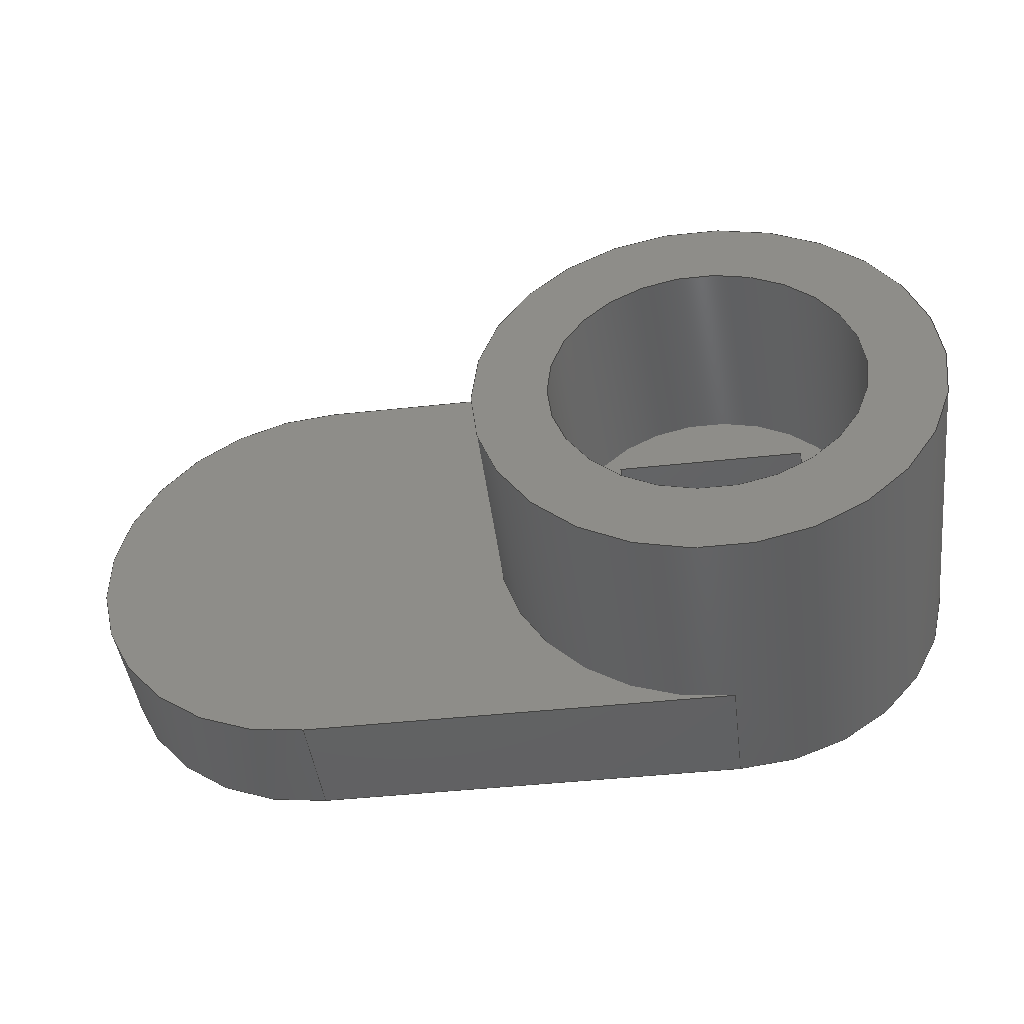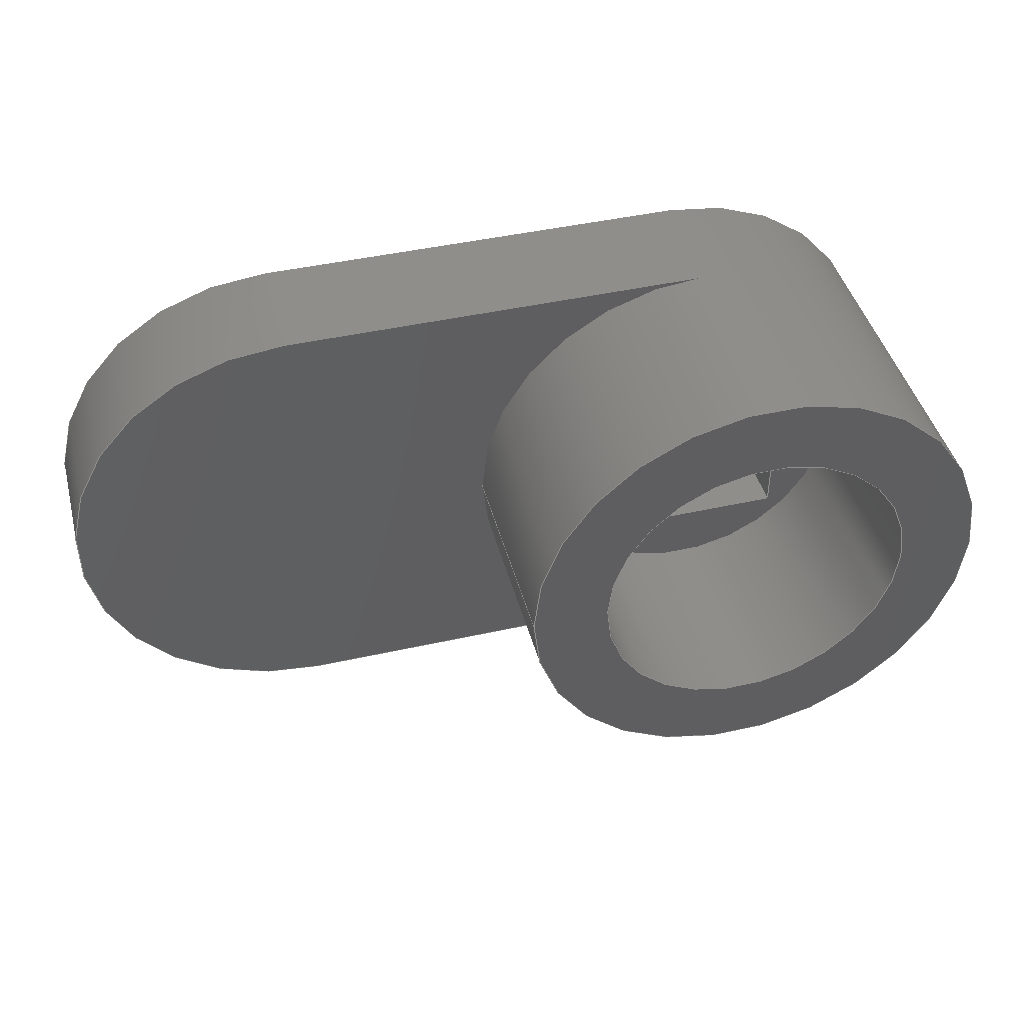
<metadata>
{"format":"step","ext":"step","renderer":"f3d","projection":"perspective","resolution":1024,"background":"white","views":[{"elev":-45.1,"azim":7.2,"up":"+Z"},{"elev":44.2,"azim":-14.7,"up":"+Z"}]}
</metadata>
<code>
ISO-10303-21;
DATA;
#1=MECHANICAL_DESIGN_GEOMETRIC_PRESENTATION_REPRESENTATION('',(#4),#394);
#2=SHAPE_REPRESENTATION_RELATIONSHIP('SRR','None',#401,#3);
#3=ADVANCED_BREP_SHAPE_REPRESENTATION('',(#5),#393);
#4=STYLED_ITEM('',(#410),#5);
#5=MANIFOLD_SOLID_BREP('Body1',#226);
#6=FACE_BOUND('',#42,.T.);
#7=FACE_BOUND('',#45,.T.);
#8=FACE_BOUND('',#47,.T.);
#9=PLANE('',#243);
#10=PLANE('',#244);
#11=PLANE('',#245);
#12=PLANE('',#251);
#13=PLANE('',#252);
#14=PLANE('',#253);
#15=PLANE('',#254);
#16=PLANE('',#255);
#17=PLANE('',#259);
#18=PLANE('',#260);
#19=FACE_OUTER_BOUND('',#32,.T.);
#20=FACE_OUTER_BOUND('',#33,.T.);
#21=FACE_OUTER_BOUND('',#34,.T.);
#22=FACE_OUTER_BOUND('',#35,.T.);
#23=FACE_OUTER_BOUND('',#36,.T.);
#24=FACE_OUTER_BOUND('',#37,.T.);
#25=FACE_OUTER_BOUND('',#38,.T.);
#26=FACE_OUTER_BOUND('',#39,.T.);
#27=FACE_OUTER_BOUND('',#40,.T.);
#28=FACE_OUTER_BOUND('',#41,.T.);
#29=FACE_OUTER_BOUND('',#43,.T.);
#30=FACE_OUTER_BOUND('',#44,.T.);
#31=FACE_OUTER_BOUND('',#46,.T.);
#32=EDGE_LOOP('',(#150,#151,#152,#153));
#33=EDGE_LOOP('',(#154,#155,#156,#157));
#34=EDGE_LOOP('',(#158,#159,#160,#161));
#35=EDGE_LOOP('',(#162,#163,#164,#165,#166));
#36=EDGE_LOOP('',(#167,#168,#169,#170,#171,#172,#173,#174));
#37=EDGE_LOOP('',(#175,#176,#177,#178));
#38=EDGE_LOOP('',(#179,#180,#181,#182));
#39=EDGE_LOOP('',(#183,#184,#185,#186));
#40=EDGE_LOOP('',(#187,#188,#189,#190));
#41=EDGE_LOOP('',(#191));
#42=EDGE_LOOP('',(#192,#193,#194,#195));
#43=EDGE_LOOP('',(#196,#197,#198,#199));
#44=EDGE_LOOP('',(#200,#201,#202,#203));
#45=EDGE_LOOP('',(#204,#205,#206,#207));
#46=EDGE_LOOP('',(#208));
#47=EDGE_LOOP('',(#209));
#48=LINE('',#333,#70);
#49=LINE('',#336,#71);
#50=LINE('',#339,#72);
#51=LINE('',#341,#73);
#52=LINE('',#342,#74);
#53=LINE('',#345,#75);
#54=LINE('',#347,#76);
#55=LINE('',#348,#77);
#56=LINE('',#355,#78);
#57=LINE('',#361,#79);
#58=LINE('',#363,#80);
#59=LINE('',#365,#81);
#60=LINE('',#366,#82);
#61=LINE('',#369,#83);
#62=LINE('',#371,#84);
#63=LINE('',#372,#85);
#64=LINE('',#375,#86);
#65=LINE('',#377,#87);
#66=LINE('',#378,#88);
#67=LINE('',#380,#89);
#68=LINE('',#381,#90);
#69=LINE('',#387,#91);
#70=VECTOR('',#267,1);
#71=VECTOR('',#270,1);
#72=VECTOR('',#273,1);
#73=VECTOR('',#274,1);
#74=VECTOR('',#275,1);
#75=VECTOR('',#278,1);
#76=VECTOR('',#279,1);
#77=VECTOR('',#280,1);
#78=VECTOR('',#289,0.6);
#79=VECTOR('',#296,1);
#80=VECTOR('',#297,1);
#81=VECTOR('',#298,1);
#82=VECTOR('',#299,1);
#83=VECTOR('',#302,1);
#84=VECTOR('',#303,1);
#85=VECTOR('',#304,1);
#86=VECTOR('',#307,1);
#87=VECTOR('',#308,1);
#88=VECTOR('',#309,1);
#89=VECTOR('',#312,1);
#90=VECTOR('',#313,1);
#91=VECTOR('',#320,0.405);
#92=CIRCLE('',#241,0.6);
#93=CIRCLE('',#242,0.6);
#94=CIRCLE('',#246,0.6);
#95=CIRCLE('',#247,0.6);
#96=CIRCLE('',#249,0.6);
#97=CIRCLE('',#250,0.6);
#98=CIRCLE('',#256,0.405);
#99=CIRCLE('',#258,0.405);
#100=VERTEX_POINT('',#329);
#101=VERTEX_POINT('',#330);
#102=VERTEX_POINT('',#332);
#103=VERTEX_POINT('',#334);
#104=VERTEX_POINT('',#338);
#105=VERTEX_POINT('',#340);
#106=VERTEX_POINT('',#344);
#107=VERTEX_POINT('',#346);
#108=VERTEX_POINT('',#350);
#109=VERTEX_POINT('',#354);
#110=VERTEX_POINT('',#359);
#111=VERTEX_POINT('',#360);
#112=VERTEX_POINT('',#362);
#113=VERTEX_POINT('',#364);
#114=VERTEX_POINT('',#368);
#115=VERTEX_POINT('',#370);
#116=VERTEX_POINT('',#374);
#117=VERTEX_POINT('',#376);
#118=VERTEX_POINT('',#383);
#119=VERTEX_POINT('',#386);
#120=EDGE_CURVE('',#100,#101,#92,.T.);
#121=EDGE_CURVE('',#100,#102,#48,.T.);
#122=EDGE_CURVE('',#103,#102,#93,.T.);
#123=EDGE_CURVE('',#101,#103,#49,.T.);
#124=EDGE_CURVE('',#104,#101,#50,.T.);
#125=EDGE_CURVE('',#105,#103,#51,.T.);
#126=EDGE_CURVE('',#105,#104,#52,.T.);
#127=EDGE_CURVE('',#106,#100,#53,.T.);
#128=EDGE_CURVE('',#107,#106,#54,.T.);
#129=EDGE_CURVE('',#102,#107,#55,.T.);
#130=EDGE_CURVE('',#108,#107,#94,.T.);
#131=EDGE_CURVE('',#105,#108,#95,.T.);
#132=EDGE_CURVE('',#108,#109,#56,.T.);
#133=EDGE_CURVE('',#109,#109,#96,.T.);
#134=EDGE_CURVE('',#104,#106,#97,.T.);
#135=EDGE_CURVE('',#110,#111,#57,.T.);
#136=EDGE_CURVE('',#110,#112,#58,.T.);
#137=EDGE_CURVE('',#113,#112,#59,.T.);
#138=EDGE_CURVE('',#111,#113,#60,.T.);
#139=EDGE_CURVE('',#114,#110,#61,.T.);
#140=EDGE_CURVE('',#114,#115,#62,.T.);
#141=EDGE_CURVE('',#112,#115,#63,.T.);
#142=EDGE_CURVE('',#116,#114,#64,.T.);
#143=EDGE_CURVE('',#116,#117,#65,.T.);
#144=EDGE_CURVE('',#115,#117,#66,.T.);
#145=EDGE_CURVE('',#111,#116,#67,.T.);
#146=EDGE_CURVE('',#117,#113,#68,.T.);
#147=EDGE_CURVE('',#118,#118,#98,.T.);
#148=EDGE_CURVE('',#118,#119,#69,.T.);
#149=EDGE_CURVE('',#119,#119,#99,.T.);
#150=ORIENTED_EDGE('',*,*,#120,.F.);
#151=ORIENTED_EDGE('',*,*,#121,.T.);
#152=ORIENTED_EDGE('',*,*,#122,.F.);
#153=ORIENTED_EDGE('',*,*,#123,.F.);
#154=ORIENTED_EDGE('',*,*,#124,.T.);
#155=ORIENTED_EDGE('',*,*,#123,.T.);
#156=ORIENTED_EDGE('',*,*,#125,.F.);
#157=ORIENTED_EDGE('',*,*,#126,.T.);
#158=ORIENTED_EDGE('',*,*,#127,.F.);
#159=ORIENTED_EDGE('',*,*,#128,.F.);
#160=ORIENTED_EDGE('',*,*,#129,.F.);
#161=ORIENTED_EDGE('',*,*,#121,.F.);
#162=ORIENTED_EDGE('',*,*,#129,.T.);
#163=ORIENTED_EDGE('',*,*,#130,.F.);
#164=ORIENTED_EDGE('',*,*,#131,.F.);
#165=ORIENTED_EDGE('',*,*,#125,.T.);
#166=ORIENTED_EDGE('',*,*,#122,.T.);
#167=ORIENTED_EDGE('',*,*,#126,.F.);
#168=ORIENTED_EDGE('',*,*,#131,.T.);
#169=ORIENTED_EDGE('',*,*,#132,.T.);
#170=ORIENTED_EDGE('',*,*,#133,.T.);
#171=ORIENTED_EDGE('',*,*,#132,.F.);
#172=ORIENTED_EDGE('',*,*,#130,.T.);
#173=ORIENTED_EDGE('',*,*,#128,.T.);
#174=ORIENTED_EDGE('',*,*,#134,.F.);
#175=ORIENTED_EDGE('',*,*,#135,.F.);
#176=ORIENTED_EDGE('',*,*,#136,.T.);
#177=ORIENTED_EDGE('',*,*,#137,.F.);
#178=ORIENTED_EDGE('',*,*,#138,.F.);
#179=ORIENTED_EDGE('',*,*,#139,.F.);
#180=ORIENTED_EDGE('',*,*,#140,.T.);
#181=ORIENTED_EDGE('',*,*,#141,.F.);
#182=ORIENTED_EDGE('',*,*,#136,.F.);
#183=ORIENTED_EDGE('',*,*,#142,.F.);
#184=ORIENTED_EDGE('',*,*,#143,.T.);
#185=ORIENTED_EDGE('',*,*,#144,.F.);
#186=ORIENTED_EDGE('',*,*,#140,.F.);
#187=ORIENTED_EDGE('',*,*,#145,.F.);
#188=ORIENTED_EDGE('',*,*,#138,.T.);
#189=ORIENTED_EDGE('',*,*,#146,.F.);
#190=ORIENTED_EDGE('',*,*,#143,.F.);
#191=ORIENTED_EDGE('',*,*,#147,.F.);
#192=ORIENTED_EDGE('',*,*,#137,.T.);
#193=ORIENTED_EDGE('',*,*,#141,.T.);
#194=ORIENTED_EDGE('',*,*,#144,.T.);
#195=ORIENTED_EDGE('',*,*,#146,.T.);
#196=ORIENTED_EDGE('',*,*,#147,.T.);
#197=ORIENTED_EDGE('',*,*,#148,.T.);
#198=ORIENTED_EDGE('',*,*,#149,.T.);
#199=ORIENTED_EDGE('',*,*,#148,.F.);
#200=ORIENTED_EDGE('',*,*,#134,.T.);
#201=ORIENTED_EDGE('',*,*,#127,.T.);
#202=ORIENTED_EDGE('',*,*,#120,.T.);
#203=ORIENTED_EDGE('',*,*,#124,.F.);
#204=ORIENTED_EDGE('',*,*,#135,.T.);
#205=ORIENTED_EDGE('',*,*,#145,.T.);
#206=ORIENTED_EDGE('',*,*,#142,.T.);
#207=ORIENTED_EDGE('',*,*,#139,.T.);
#208=ORIENTED_EDGE('',*,*,#133,.F.);
#209=ORIENTED_EDGE('',*,*,#149,.F.);
#210=CYLINDRICAL_SURFACE('',#240,0.6);
#211=CYLINDRICAL_SURFACE('',#248,0.6);
#212=CYLINDRICAL_SURFACE('',#257,0.405);
#213=ADVANCED_FACE('',(#19),#210,.T.);
#214=ADVANCED_FACE('',(#20),#9,.T.);
#215=ADVANCED_FACE('',(#21),#10,.T.);
#216=ADVANCED_FACE('',(#22),#11,.F.);
#217=ADVANCED_FACE('',(#23),#211,.T.);
#218=ADVANCED_FACE('',(#24),#12,.F.);
#219=ADVANCED_FACE('',(#25),#13,.F.);
#220=ADVANCED_FACE('',(#26),#14,.F.);
#221=ADVANCED_FACE('',(#27),#15,.F.);
#222=ADVANCED_FACE('',(#28,#6),#16,.F.);
#223=ADVANCED_FACE('',(#29),#212,.F.);
#224=ADVANCED_FACE('',(#30,#7),#17,.T.);
#225=ADVANCED_FACE('',(#31,#8),#18,.F.);
#226=CLOSED_SHELL('',(#213,#214,#215,#216,#217,#218,#219,#220,#221,#222,
#223,#224,#225));
#227=DERIVED_UNIT_ELEMENT(#229,1);
#228=DERIVED_UNIT_ELEMENT(#396,3);
#229=(
MASS_UNIT()
NAMED_UNIT(*)
SI_UNIT(.KILO.,.GRAM.)
);
#230=DERIVED_UNIT((#227,#228));
#231=MEASURE_REPRESENTATION_ITEM('density measure',
POSITIVE_RATIO_MEASURE(7850),#230);
#232=PROPERTY_DEFINITION_REPRESENTATION(#237,#234);
#233=PROPERTY_DEFINITION_REPRESENTATION(#238,#235);
#234=REPRESENTATION('material name',(#236),#393);
#235=REPRESENTATION('density',(#231),#393);
#236=DESCRIPTIVE_REPRESENTATION_ITEM('Steel','Steel');
#237=PROPERTY_DEFINITION('material property','material name',#403);
#238=PROPERTY_DEFINITION('material property','density of part',#403);
#239=AXIS2_PLACEMENT_3D('placement',#327,#261,#262);
#240=AXIS2_PLACEMENT_3D('',#328,#263,#264);
#241=AXIS2_PLACEMENT_3D('',#331,#265,#266);
#242=AXIS2_PLACEMENT_3D('',#335,#268,#269);
#243=AXIS2_PLACEMENT_3D('',#337,#271,#272);
#244=AXIS2_PLACEMENT_3D('',#343,#276,#277);
#245=AXIS2_PLACEMENT_3D('',#349,#281,#282);
#246=AXIS2_PLACEMENT_3D('',#351,#283,#284);
#247=AXIS2_PLACEMENT_3D('',#352,#285,#286);
#248=AXIS2_PLACEMENT_3D('',#353,#287,#288);
#249=AXIS2_PLACEMENT_3D('',#356,#290,#291);
#250=AXIS2_PLACEMENT_3D('',#357,#292,#293);
#251=AXIS2_PLACEMENT_3D('',#358,#294,#295);
#252=AXIS2_PLACEMENT_3D('',#367,#300,#301);
#253=AXIS2_PLACEMENT_3D('',#373,#305,#306);
#254=AXIS2_PLACEMENT_3D('',#379,#310,#311);
#255=AXIS2_PLACEMENT_3D('',#382,#314,#315);
#256=AXIS2_PLACEMENT_3D('',#384,#316,#317);
#257=AXIS2_PLACEMENT_3D('',#385,#318,#319);
#258=AXIS2_PLACEMENT_3D('',#388,#321,#322);
#259=AXIS2_PLACEMENT_3D('',#389,#323,#324);
#260=AXIS2_PLACEMENT_3D('',#390,#325,#326);
#261=DIRECTION('axis',(0,0,1));
#262=DIRECTION('refdir',(1,0,0));
#263=DIRECTION('center_axis',(0,-1,0));
#264=DIRECTION('ref_axis',(-1,0,0));
#265=DIRECTION('center_axis',(0,1,0));
#266=DIRECTION('ref_axis',(-1,0,0));
#267=DIRECTION('',(0,-1,0));
#268=DIRECTION('center_axis',(0,-1,0));
#269=DIRECTION('ref_axis',(-1,0,0));
#270=DIRECTION('',(0,-1,0));
#271=DIRECTION('center_axis',(0,0,1));
#272=DIRECTION('ref_axis',(-1,0,0));
#273=DIRECTION('',(-1,0,0));
#274=DIRECTION('',(-1,0,0));
#275=DIRECTION('',(0,1,0));
#276=DIRECTION('center_axis',(0,0,-1));
#277=DIRECTION('ref_axis',(1,0,0));
#278=DIRECTION('',(-1,0,0));
#279=DIRECTION('',(0,1,0));
#280=DIRECTION('',(1,0,0));
#281=DIRECTION('center_axis',(0,1,0));
#282=DIRECTION('ref_axis',(-1,0,0));
#283=DIRECTION('center_axis',(0,-1,0));
#284=DIRECTION('ref_axis',(1,0,0));
#285=DIRECTION('center_axis',(0,-1,0));
#286=DIRECTION('ref_axis',(1,0,0));
#287=DIRECTION('center_axis',(0,1,0));
#288=DIRECTION('ref_axis',(1,0,0));
#289=DIRECTION('',(0,-1,0));
#290=DIRECTION('center_axis',(0,1,0));
#291=DIRECTION('ref_axis',(1,0,0));
#292=DIRECTION('center_axis',(0,1,0));
#293=DIRECTION('ref_axis',(1,0,0));
#294=DIRECTION('center_axis',(0,0,-1));
#295=DIRECTION('ref_axis',(1,0,0));
#296=DIRECTION('',(1,0,0));
#297=DIRECTION('',(0,-1,0));
#298=DIRECTION('',(-1,0,0));
#299=DIRECTION('',(0,-1,0));
#300=DIRECTION('center_axis',(-1,0,0));
#301=DIRECTION('ref_axis',(0,0,-1));
#302=DIRECTION('',(0,0,-1));
#303=DIRECTION('',(0,-1,0));
#304=DIRECTION('',(0,0,1));
#305=DIRECTION('center_axis',(0,0,1));
#306=DIRECTION('ref_axis',(-1,0,0));
#307=DIRECTION('',(-1,0,0));
#308=DIRECTION('',(0,-1,0));
#309=DIRECTION('',(1,0,0));
#310=DIRECTION('center_axis',(1,0,0));
#311=DIRECTION('ref_axis',(0,0,1));
#312=DIRECTION('',(0,0,1));
#313=DIRECTION('',(0,0,-1));
#314=DIRECTION('center_axis',(0,1,0));
#315=DIRECTION('ref_axis',(-1,0,0));
#316=DIRECTION('center_axis',(0,1,0));
#317=DIRECTION('ref_axis',(1,0,0));
#318=DIRECTION('center_axis',(0,1,0));
#319=DIRECTION('ref_axis',(1,0,0));
#320=DIRECTION('',(0,-1,0));
#321=DIRECTION('center_axis',(0,-1,0));
#322=DIRECTION('ref_axis',(1,0,0));
#323=DIRECTION('center_axis',(0,1,0));
#324=DIRECTION('ref_axis',(1,0,0));
#325=DIRECTION('center_axis',(0,1,0));
#326=DIRECTION('ref_axis',(1,0,0));
#327=CARTESIAN_POINT('',(0,0,0));
#328=CARTESIAN_POINT('Origin',(-1.1,0.84,0));
#329=CARTESIAN_POINT('',(-1.1,0.84,-0.6));
#330=CARTESIAN_POINT('',(-1.1,0.84,0.6));
#331=CARTESIAN_POINT('Origin',(-1.1,0.84,0));
#332=CARTESIAN_POINT('',(-1.1,0.54,-0.6));
#333=CARTESIAN_POINT('',(-1.1,0.84,-0.6));
#334=CARTESIAN_POINT('',(-1.1,0.54,0.6));
#335=CARTESIAN_POINT('Origin',(-1.1,0.54,0));
#336=CARTESIAN_POINT('',(-1.1,0.84,0.6));
#337=CARTESIAN_POINT('Origin',(-3.674e-17,0.84,0.6));
#338=CARTESIAN_POINT('',(-3.674e-17,0.84,0.6));
#339=CARTESIAN_POINT('',(-3.674e-17,0.84,0.6));
#340=CARTESIAN_POINT('',(-3.674e-17,0.54,0.6));
#341=CARTESIAN_POINT('',(-3.674e-17,0.54,0.6));
#342=CARTESIAN_POINT('',(0,0,0.6));
#343=CARTESIAN_POINT('Origin',(-1.1,0.84,-0.6));
#344=CARTESIAN_POINT('',(-3.674e-17,0.84,-0.6));
#345=CARTESIAN_POINT('',(-3.674e-17,0.84,-0.6));
#346=CARTESIAN_POINT('',(-3.674e-17,0.54,-0.6));
#347=CARTESIAN_POINT('',(0,0,-0.6));
#348=CARTESIAN_POINT('',(-3.674e-17,0.54,-0.6));
#349=CARTESIAN_POINT('Origin',(-0.85,0.54,0));
#350=CARTESIAN_POINT('',(-0.6,0.54,7.348e-17));
#351=CARTESIAN_POINT('Origin',(0,0.54,0));
#352=CARTESIAN_POINT('Origin',(0,0.54,0));
#353=CARTESIAN_POINT('Origin',(0,0,0));
#354=CARTESIAN_POINT('',(-0.6,0,7.348e-17));
#355=CARTESIAN_POINT('',(-0.6,0,7.348e-17));
#356=CARTESIAN_POINT('Origin',(0,0,0));
#357=CARTESIAN_POINT('Origin',(0,0.84,0));
#358=CARTESIAN_POINT('Origin',(-0.2525,0.84,-0.2525));
#359=CARTESIAN_POINT('',(-0.2525,0.84,-0.2525));
#360=CARTESIAN_POINT('',(0.2525,0.84,-0.2525));
#361=CARTESIAN_POINT('',(-0.1263,0.84,-0.2525));
#362=CARTESIAN_POINT('',(-0.2525,0.54,-0.2525));
#363=CARTESIAN_POINT('',(-0.2525,0.84,-0.2525));
#364=CARTESIAN_POINT('',(0.2525,0.54,-0.2525));
#365=CARTESIAN_POINT('',(-0.1263,0.54,-0.2525));
#366=CARTESIAN_POINT('',(0.2525,0.84,-0.2525));
#367=CARTESIAN_POINT('Origin',(-0.2525,0.84,0.2525));
#368=CARTESIAN_POINT('',(-0.2525,0.84,0.2525));
#369=CARTESIAN_POINT('',(-0.2525,0.84,0.1263));
#370=CARTESIAN_POINT('',(-0.2525,0.54,0.2525));
#371=CARTESIAN_POINT('',(-0.2525,0.84,0.2525));
#372=CARTESIAN_POINT('',(-0.2525,0.54,0.1263));
#373=CARTESIAN_POINT('Origin',(0.2525,0.84,0.2525));
#374=CARTESIAN_POINT('',(0.2525,0.84,0.2525));
#375=CARTESIAN_POINT('',(0.1263,0.84,0.2525));
#376=CARTESIAN_POINT('',(0.2525,0.54,0.2525));
#377=CARTESIAN_POINT('',(0.2525,0.84,0.2525));
#378=CARTESIAN_POINT('',(0.1263,0.54,0.2525));
#379=CARTESIAN_POINT('Origin',(0.2525,0.84,-0.2525));
#380=CARTESIAN_POINT('',(0.2525,0.84,-0.1263));
#381=CARTESIAN_POINT('',(0.2525,0.54,-0.1263));
#382=CARTESIAN_POINT('Origin',(0,0.54,0));
#383=CARTESIAN_POINT('',(-0.405,0.54,4.96e-17));
#384=CARTESIAN_POINT('Origin',(0,0.54,0));
#385=CARTESIAN_POINT('Origin',(0,0,0));
#386=CARTESIAN_POINT('',(-0.405,0,4.96e-17));
#387=CARTESIAN_POINT('',(-0.405,0,4.96e-17));
#388=CARTESIAN_POINT('Origin',(0,0,0));
#389=CARTESIAN_POINT('Origin',(0,0.84,0));
#390=CARTESIAN_POINT('Origin',(0,0,0));
#391=UNCERTAINTY_MEASURE_WITH_UNIT(LENGTH_MEASURE(0.001),#395,
'DISTANCE_ACCURACY_VALUE',
'Maximum model space distance between geometric entities at asserted c
onnectivities');
#392=UNCERTAINTY_MEASURE_WITH_UNIT(LENGTH_MEASURE(0.001),#395,
'DISTANCE_ACCURACY_VALUE',
'Maximum model space distance between geometric entities at asserted c
onnectivities');
#393=(
GEOMETRIC_REPRESENTATION_CONTEXT(3)
GLOBAL_UNCERTAINTY_ASSIGNED_CONTEXT((#391))
GLOBAL_UNIT_ASSIGNED_CONTEXT((#395,#397,#398))
REPRESENTATION_CONTEXT('','3D')
);
#394=(
GEOMETRIC_REPRESENTATION_CONTEXT(3)
GLOBAL_UNCERTAINTY_ASSIGNED_CONTEXT((#392))
GLOBAL_UNIT_ASSIGNED_CONTEXT((#395,#397,#398))
REPRESENTATION_CONTEXT('','3D')
);
#395=(
LENGTH_UNIT()
NAMED_UNIT(*)
SI_UNIT(.CENTI.,.METRE.)
);
#396=(
LENGTH_UNIT()
NAMED_UNIT(*)
SI_UNIT($,.METRE.)
);
#397=(
NAMED_UNIT(*)
PLANE_ANGLE_UNIT()
SI_UNIT($,.RADIAN.)
);
#398=(
NAMED_UNIT(*)
SI_UNIT($,.STERADIAN.)
SOLID_ANGLE_UNIT()
);
#399=SHAPE_DEFINITION_REPRESENTATION(#400,#401);
#400=PRODUCT_DEFINITION_SHAPE('',$,#403);
#401=SHAPE_REPRESENTATION('',(#239),#393);
#402=PRODUCT_DEFINITION_CONTEXT('part definition',#407,'design');
#403=PRODUCT_DEFINITION('LegCrank v1 (7)','LegCrank v1 (7)',#404,#402);
#404=PRODUCT_DEFINITION_FORMATION('',$,#409);
#405=PRODUCT_RELATED_PRODUCT_CATEGORY('LegCrank v1 (7)',
'LegCrank v1 (7)',(#409));
#406=APPLICATION_PROTOCOL_DEFINITION('international standard',
'automotive_design',2009,#407);
#407=APPLICATION_CONTEXT(
'Core Data for Automotive Mechanical Design Process');
#408=PRODUCT_CONTEXT('part definition',#407,'mechanical');
#409=PRODUCT('LegCrank v1 (7)','LegCrank v1 (7)',$,(#408));
#410=PRESENTATION_STYLE_ASSIGNMENT((#411));
#411=SURFACE_STYLE_USAGE(.BOTH.,#412);
#412=SURFACE_SIDE_STYLE('',(#413));
#413=SURFACE_STYLE_FILL_AREA(#414);
#414=FILL_AREA_STYLE('Aluminum - Brushed Radial',(#415));
#415=FILL_AREA_STYLE_COLOUR('Aluminum - Brushed Radial',#416);
#416=COLOUR_RGB('Aluminum - Brushed Radial',0.9608,0.9608,
0.9647);
ENDSEC;
END-ISO-10303-21;

</code>
